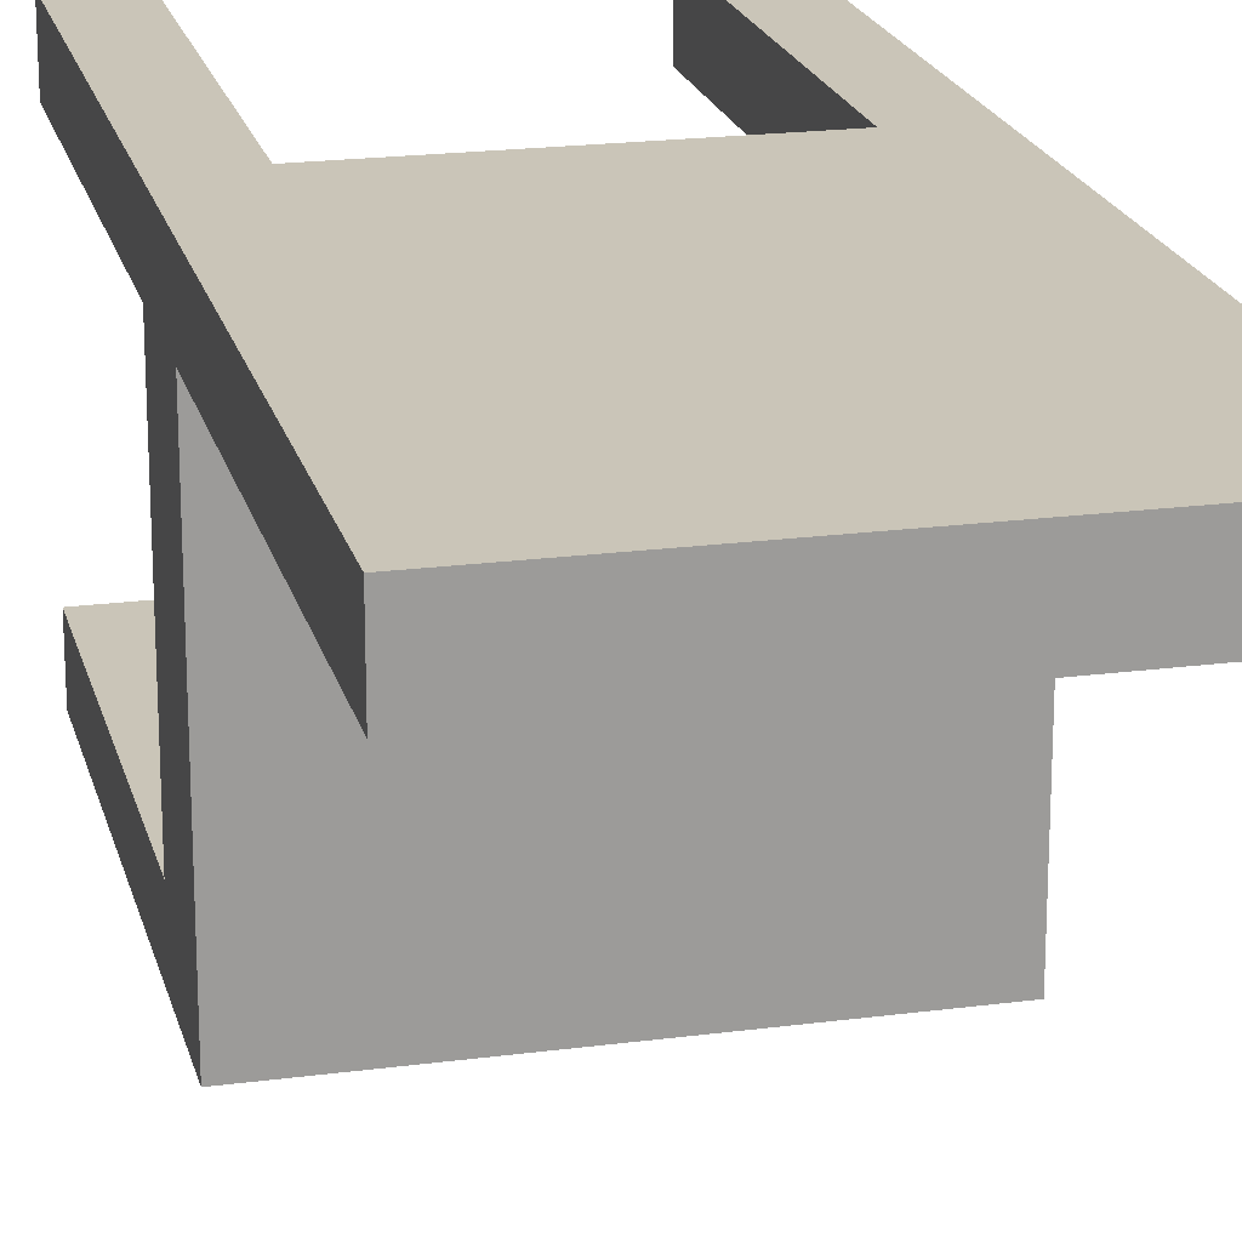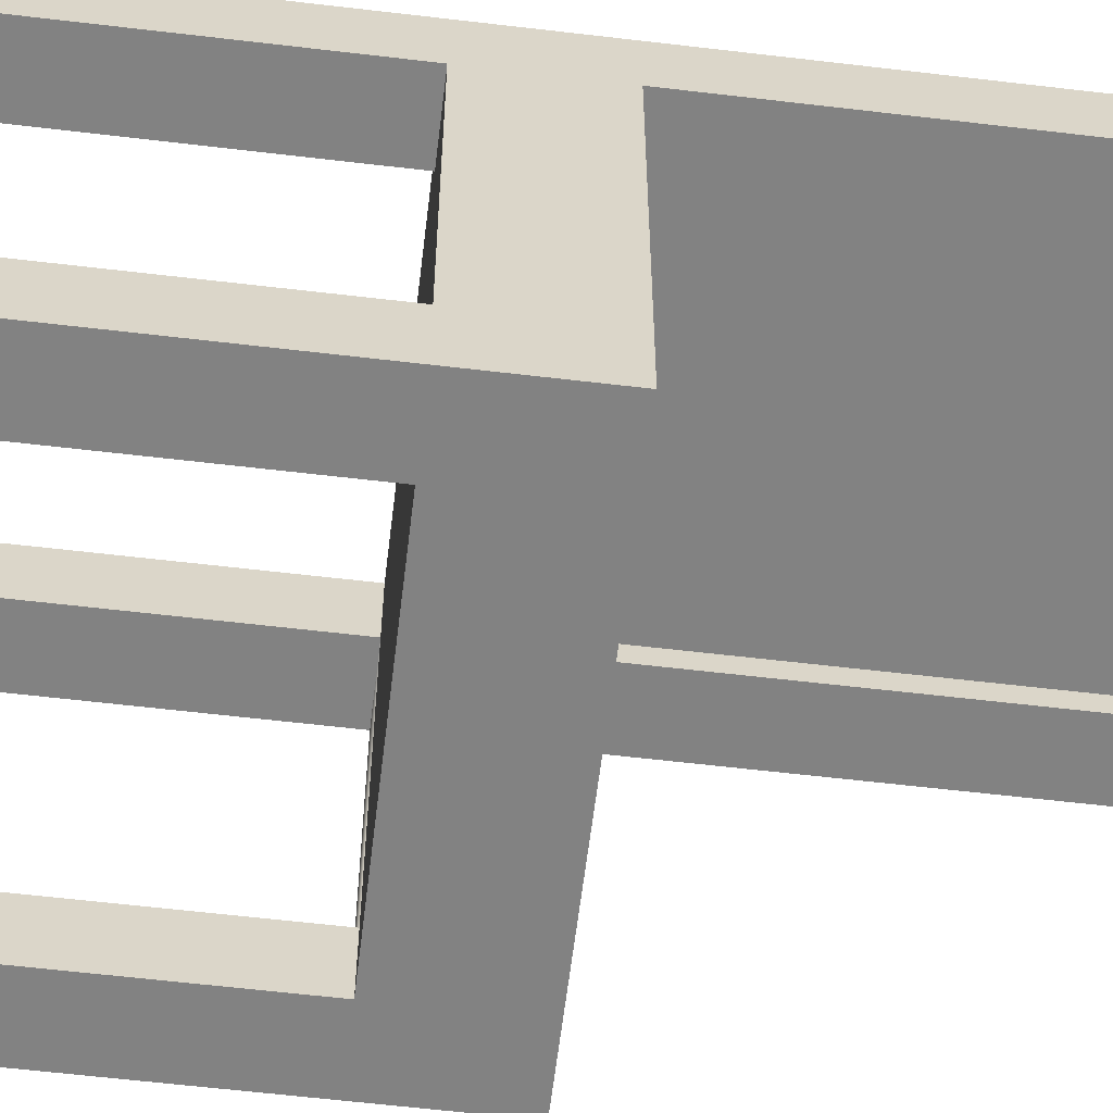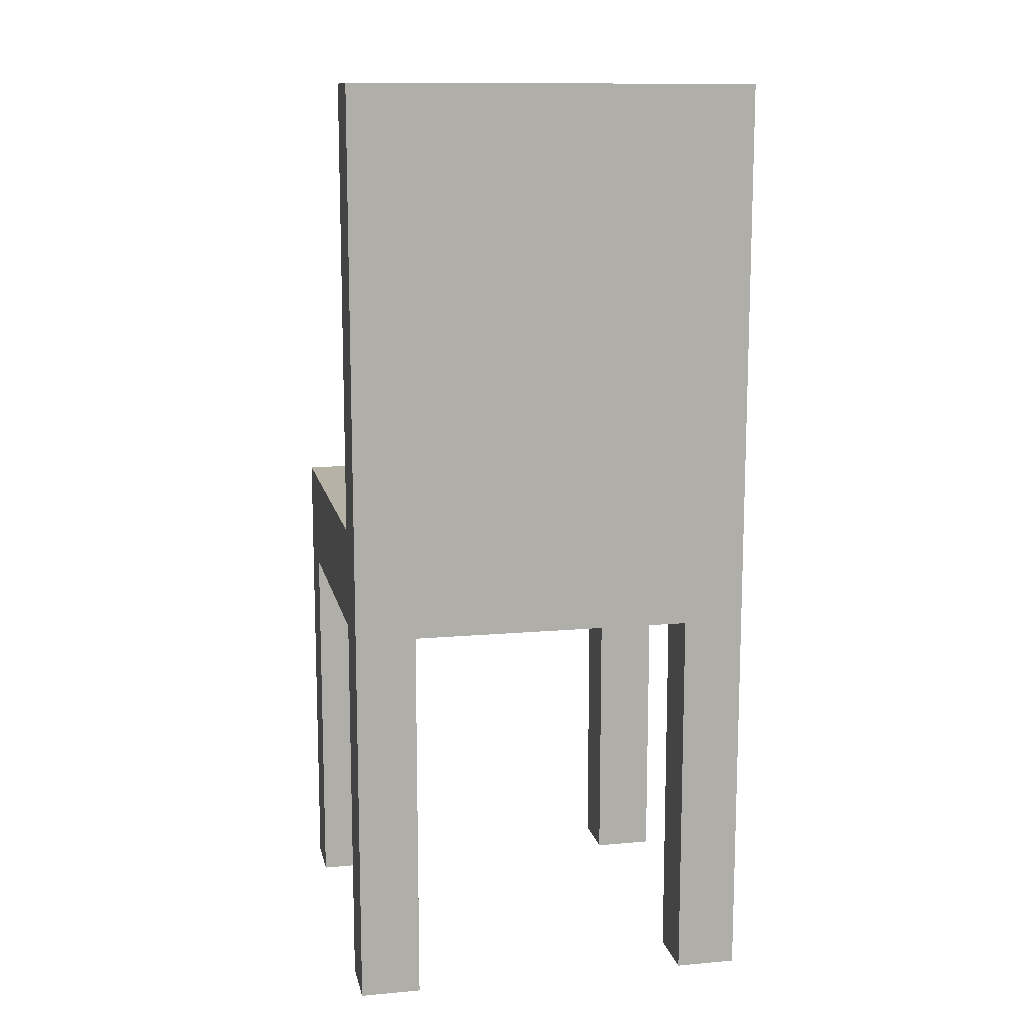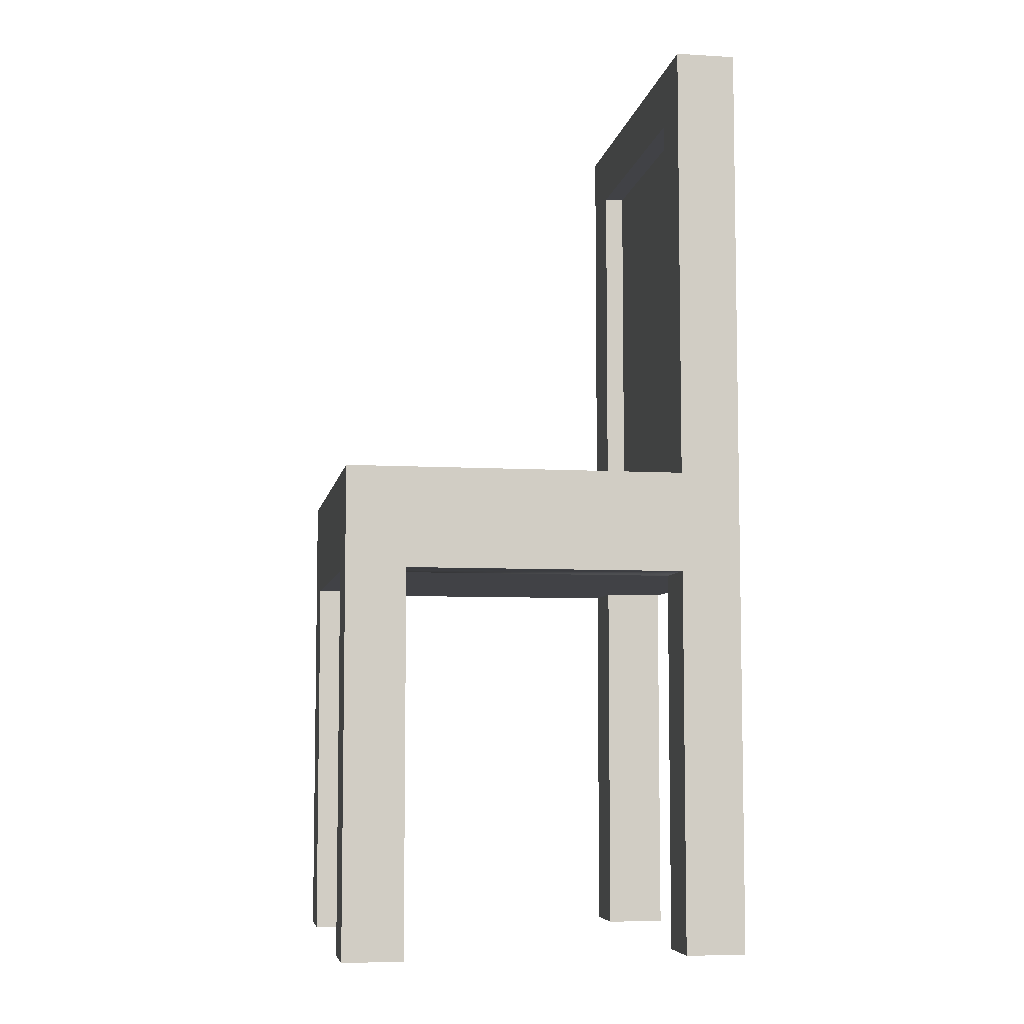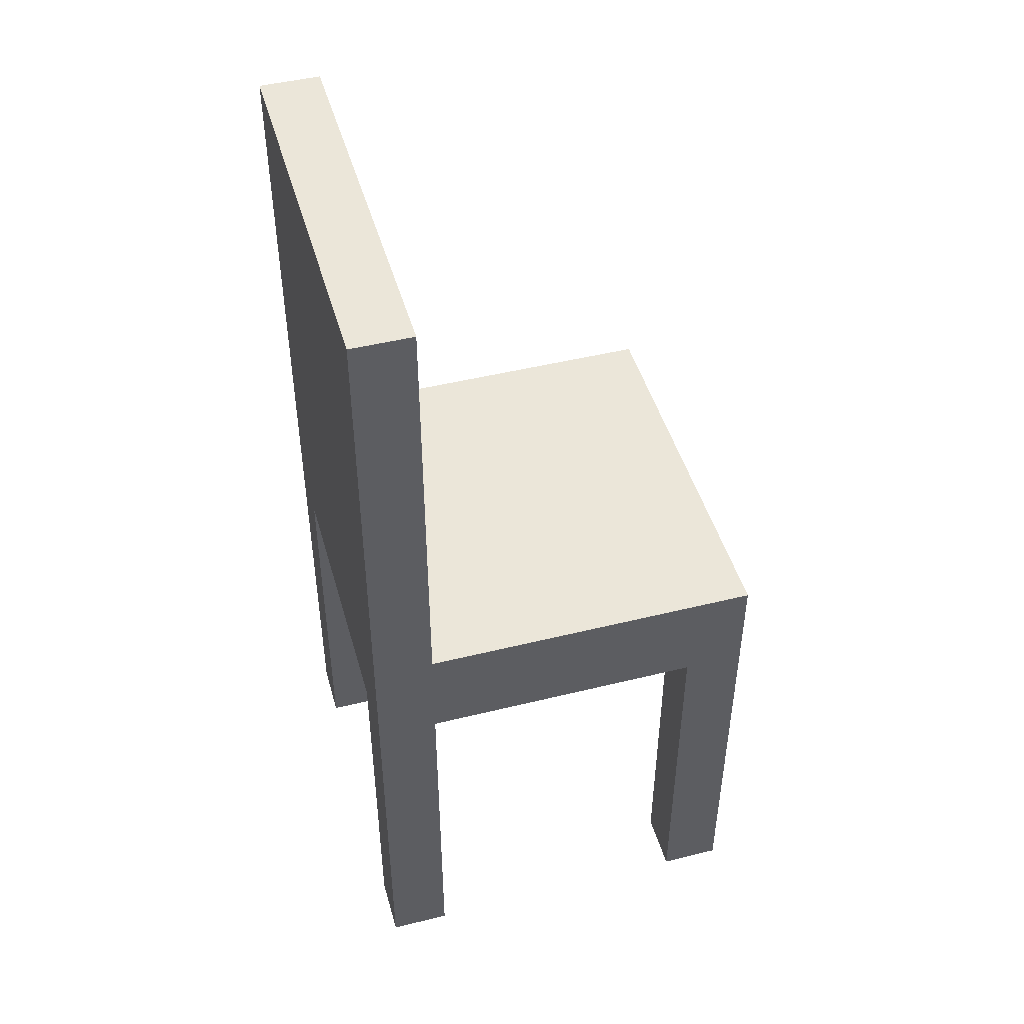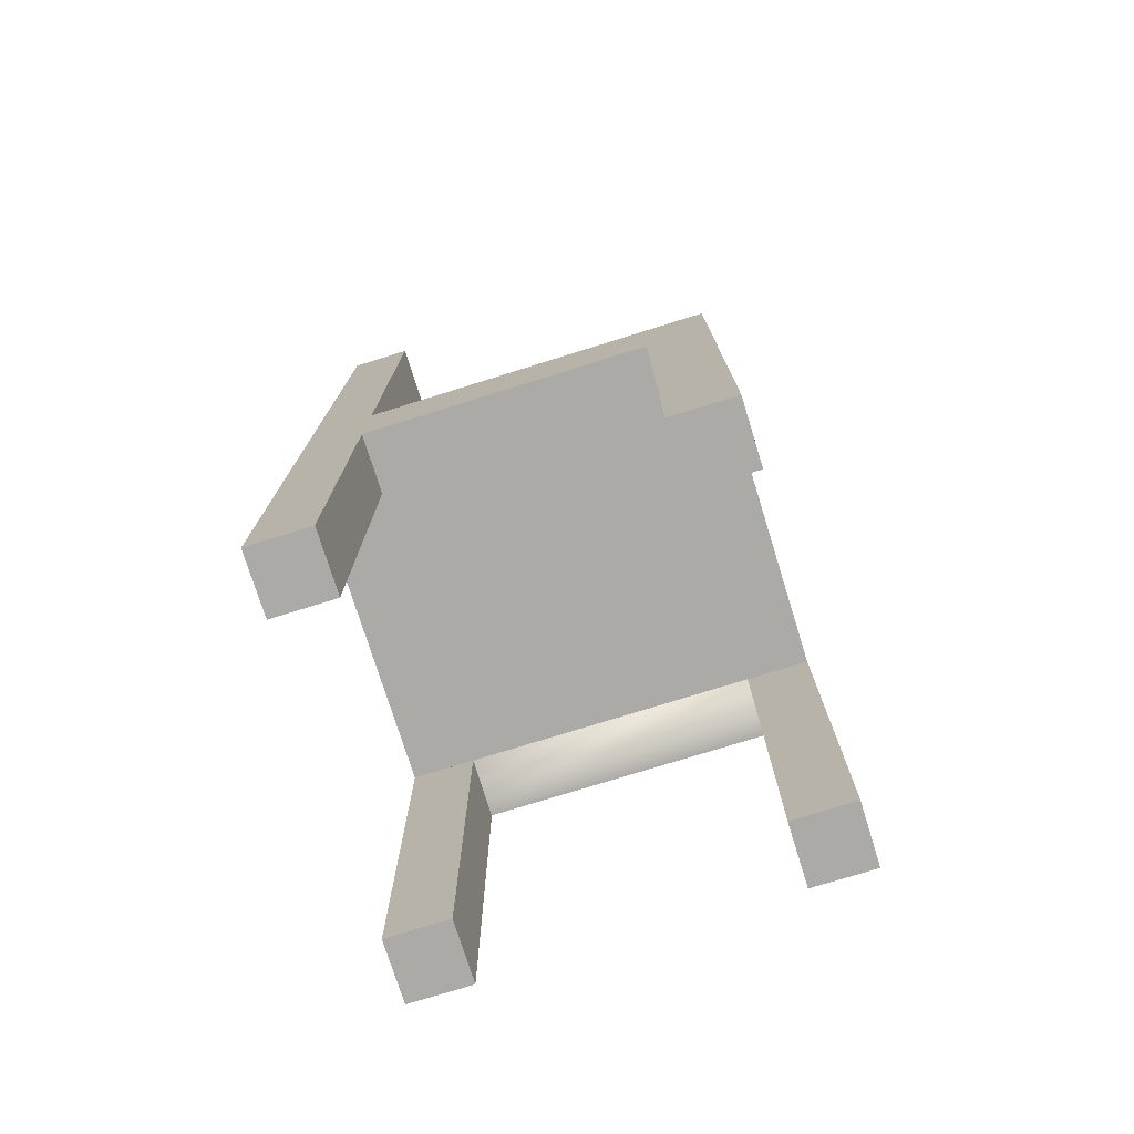
<metadata>
{"format":"obj","ext":"obj","renderer":"f3d","projection":"perspective","resolution":1024,"background":"white","views":[{"elev":20.3,"azim":166.4,"up":"+Z"},{"elev":-60.7,"azim":83.1,"up":"+Z"},{"elev":12.4,"azim":-11.8,"up":"+Y"},{"elev":-6.6,"azim":-99.8,"up":"+Y"},{"elev":46.7,"azim":74.3,"up":"+Y"},{"elev":-75.8,"azim":107.3,"up":"+Y"}]}
</metadata>
<code>
o chairModernCushion
v -0.1 0 -0.07
v -0.07 0 -0.07
v -0.07 0.19 -0.07
v -0.1 0.19 -0.07
v 0.1 -0 0.07
v 0.07 -0 0.07
v 0.07 0.19 0.07
v 0.1 0.19 0.07
v -0.07 0 -0.1
v -0.1 0 -0.1
v 0.07 0 -0.07
v 0.1 0 -0.07
v 0.1 0.19 -0.07
v 0.07 0.19 -0.07
v -0.07 0.19 -0.1
v 0.1 0.24 0.07
v 0.1 0.46 0.07
v 0.1 0.46 0.1
v 0.1 0.22 0.07
v 0.1 -0 0.1
v 0.1 0.22 -0.1
v 0.1 0 -0.1
v -0.07 0.19 0.07
v -0.1 0.19 0.07
v -0.07 0.19 0.1
v 0.07 0.19 -0.1
v 0.07 0.19 0.1
v 0.07 -0 0.1
v -0.1 0.46 0.1
v -0.1 -0 0.1
v -0.07 -0 0.1
v -0.1 0.22 -0.1
v 0.07 0 -0.1
v -0.07 -0 0.07
v -0.1 -0 0.07
v -0.1 0.46 0.07
v -0.07 0.24 0.07
v -0.07 0.43 0.07
v -0.07 0.43 0.08
v -0.07 0.24 0.08
v 0.07 0.43 0.07
v 0.07 0.24 0.07
v 0.07 0.24 0.08
v 0.07 0.43 0.08
v -0.1 0.22 0.07
v -0.1 0.24 0.07
v -0.1 0.24 -0.1
v 0.1 0.24 -0.1
g chairModernCushion_chairModernCushion_metal.043
f 1 2 3
f 3 4 1
f 7 8 5
f 9 2 1
f 1 10 9
f 13 14 11
f 9 15 3
f 18 5 8
f 21 19 13
f 13 22 21
f 23 3 15
f 25 15 26
f 13 8 7
f 28 20 18
f 18 25 27
f 25 18 29
f 25 29 30
f 9 10 32
f 32 15 9
f 32 26 15
f 26 21 22
f 22 33 26
f 28 6 5
f 22 12 11
f 11 33 22
f 26 33 11
f 11 14 26
f 7 6 28
f 28 27 7
f 34 23 25
f 25 31 34
f 30 35 34
f 39 40 37
f 43 44 41
f 41 44 39
f 24 35 30
f 30 45 24
f 30 36 46
f 1 4 32
f 32 10 1
f 37 46 36
f 36 38 37
f 41 38 17
f 16 42 41
f 5 6 7
f 11 12 13
f 3 2 9
f 16 17 18
f 18 19 16
f 18 8 19
f 18 20 5
f 19 8 13
f 22 13 12
f 3 23 24
f 24 4 3
f 25 23 15
f 25 26 14
f 25 14 7
f 7 27 25
f 7 14 13
f 18 27 28
f 30 31 25
f 26 32 21
f 5 20 28
f 34 35 24
f 24 23 34
f 34 31 30
f 18 17 36
f 36 29 18
f 37 38 39
f 41 42 43
f 39 38 41
f 30 46 45
f 30 29 36
f 4 24 45
f 4 45 32
f 36 17 38
f 41 17 16
g chairModernCushion_chairModernCushion_carpetBlue.004
f 16 48 47
f 47 46 37
f 21 32 47
f 47 48 21
f 45 46 47
f 44 43 40
f 40 39 44
f 43 37 40
f 47 37 43
f 47 43 42
f 47 42 16
f 21 48 16
f 16 19 21
f 47 32 45

</code>
